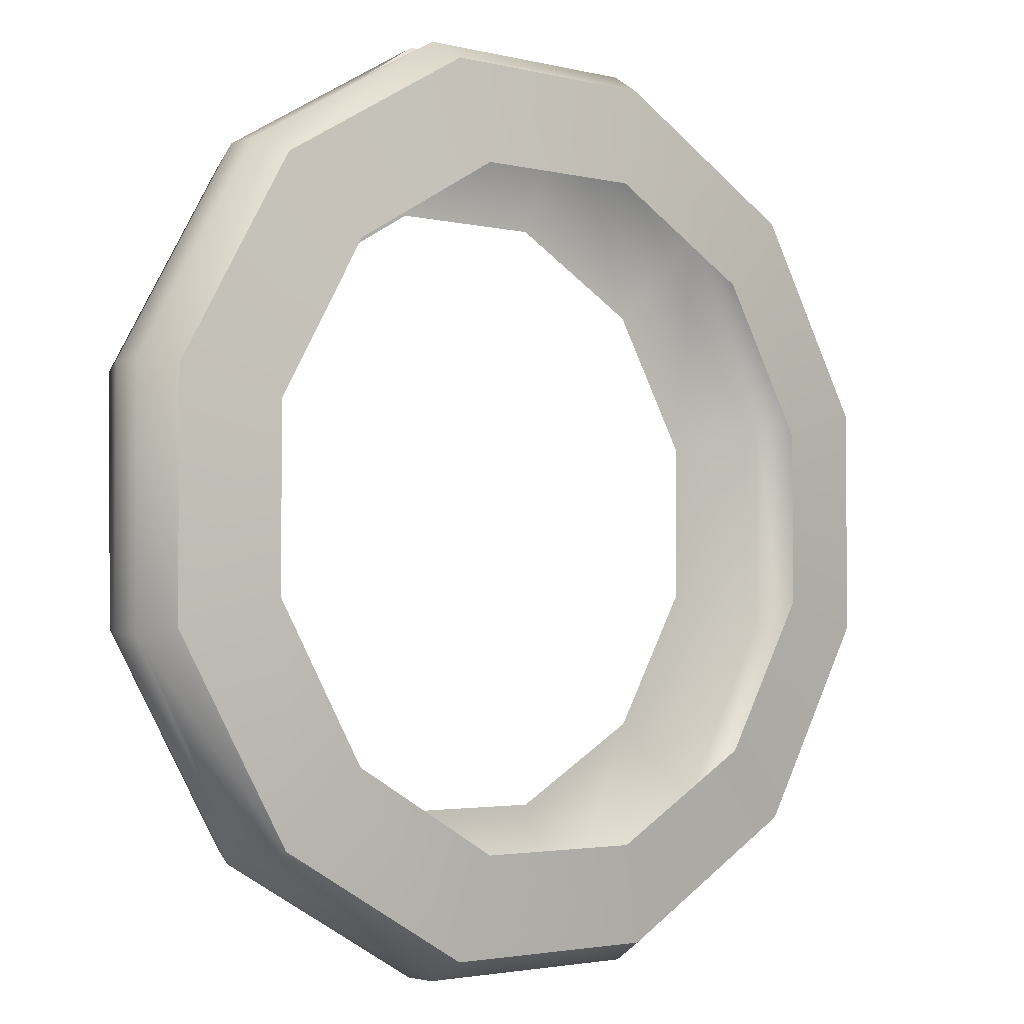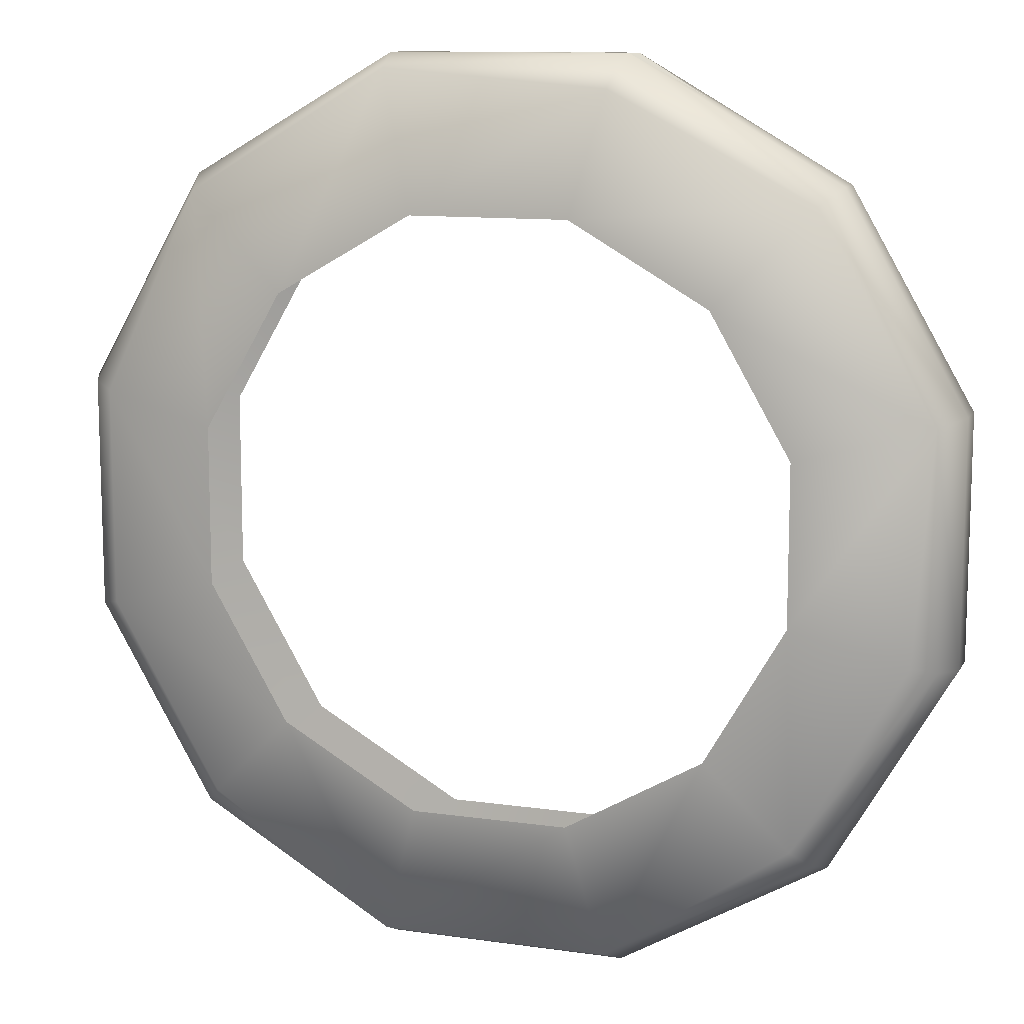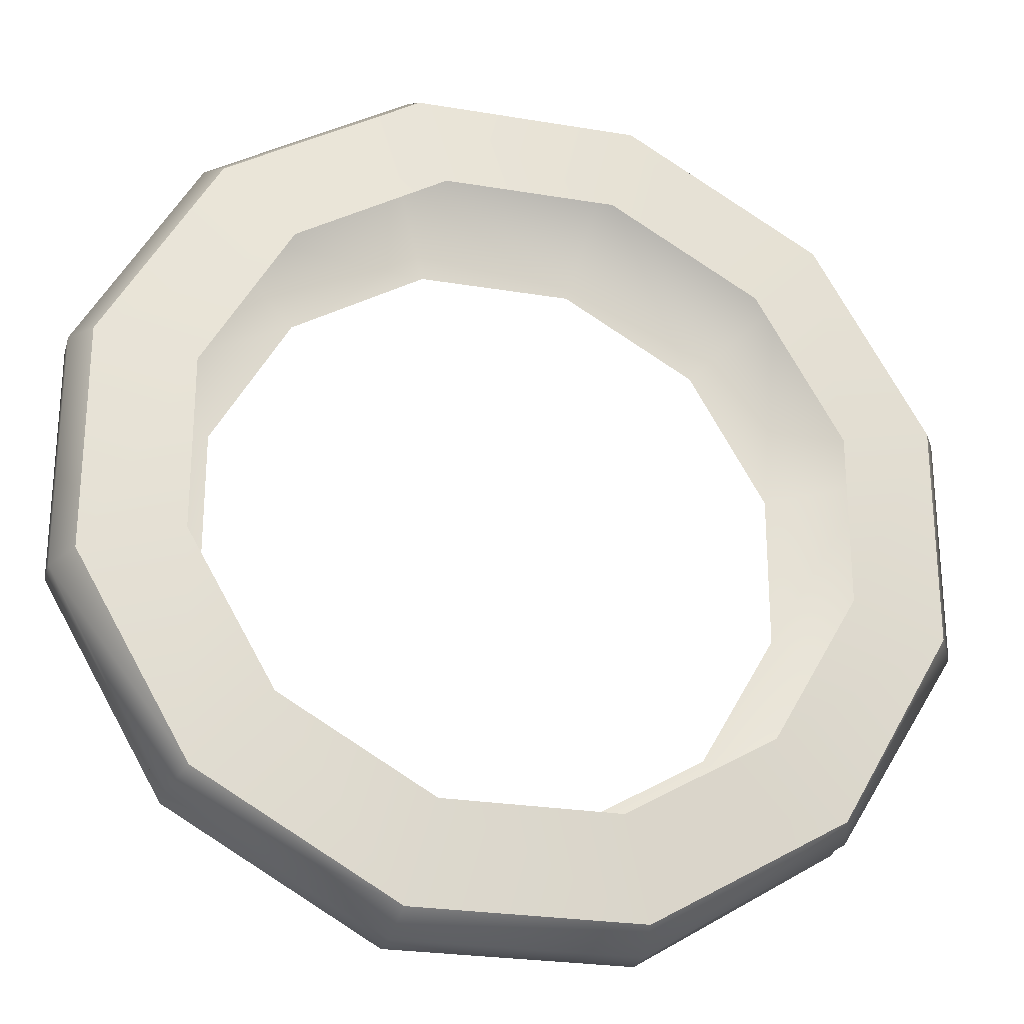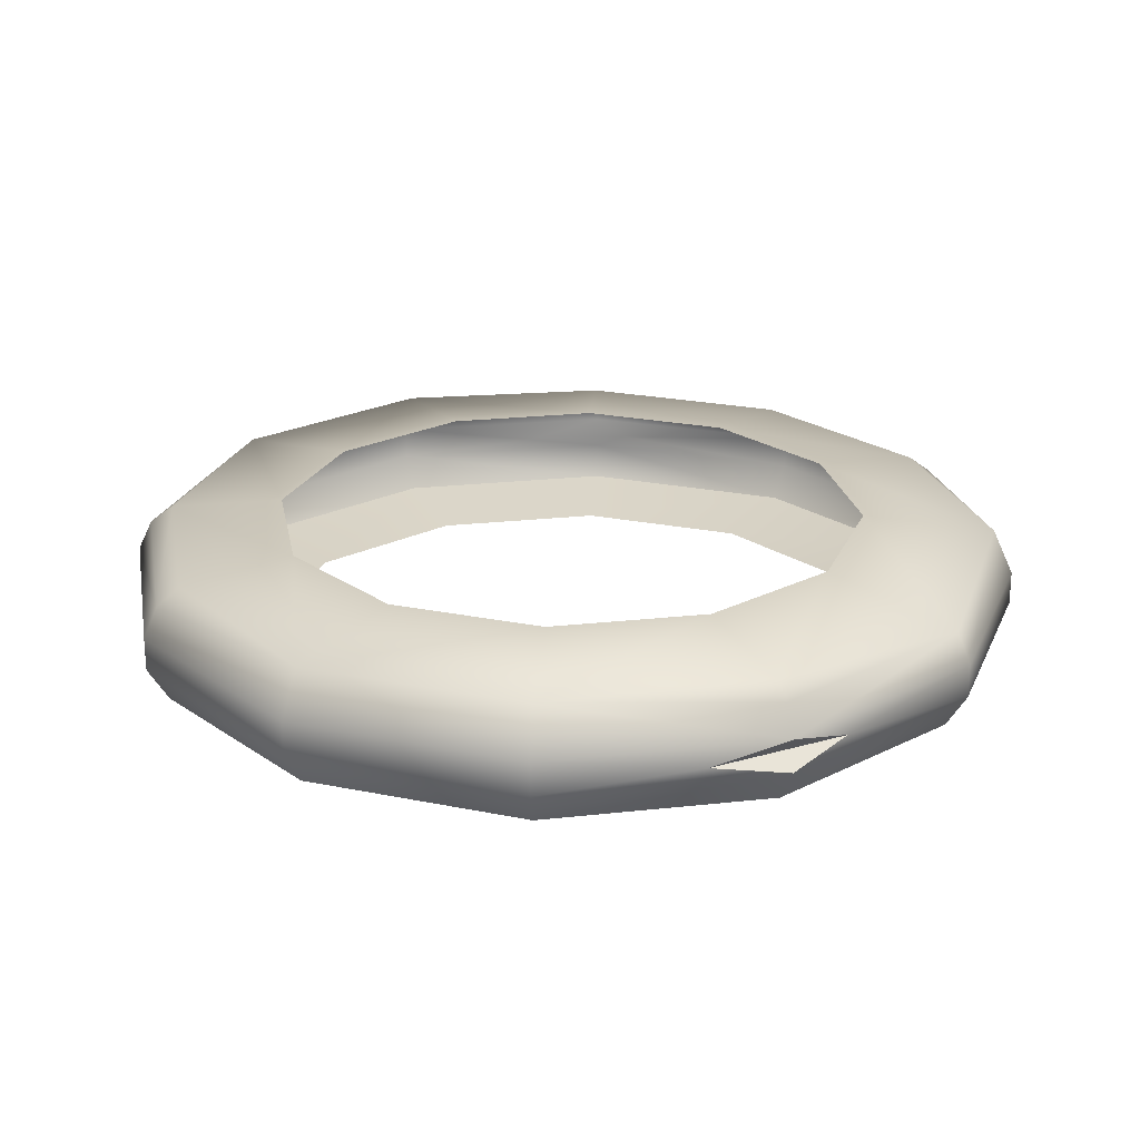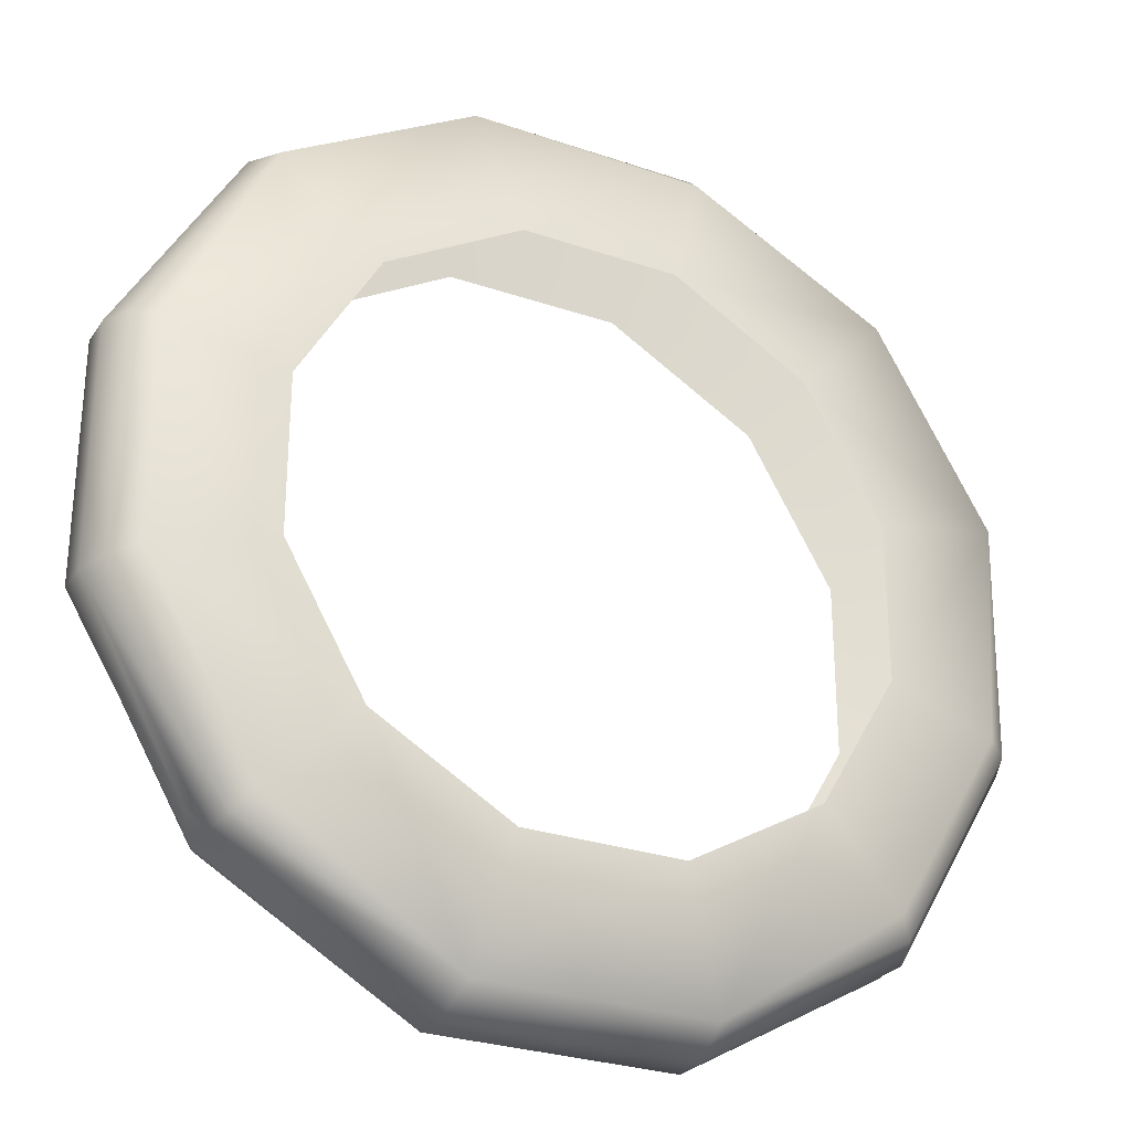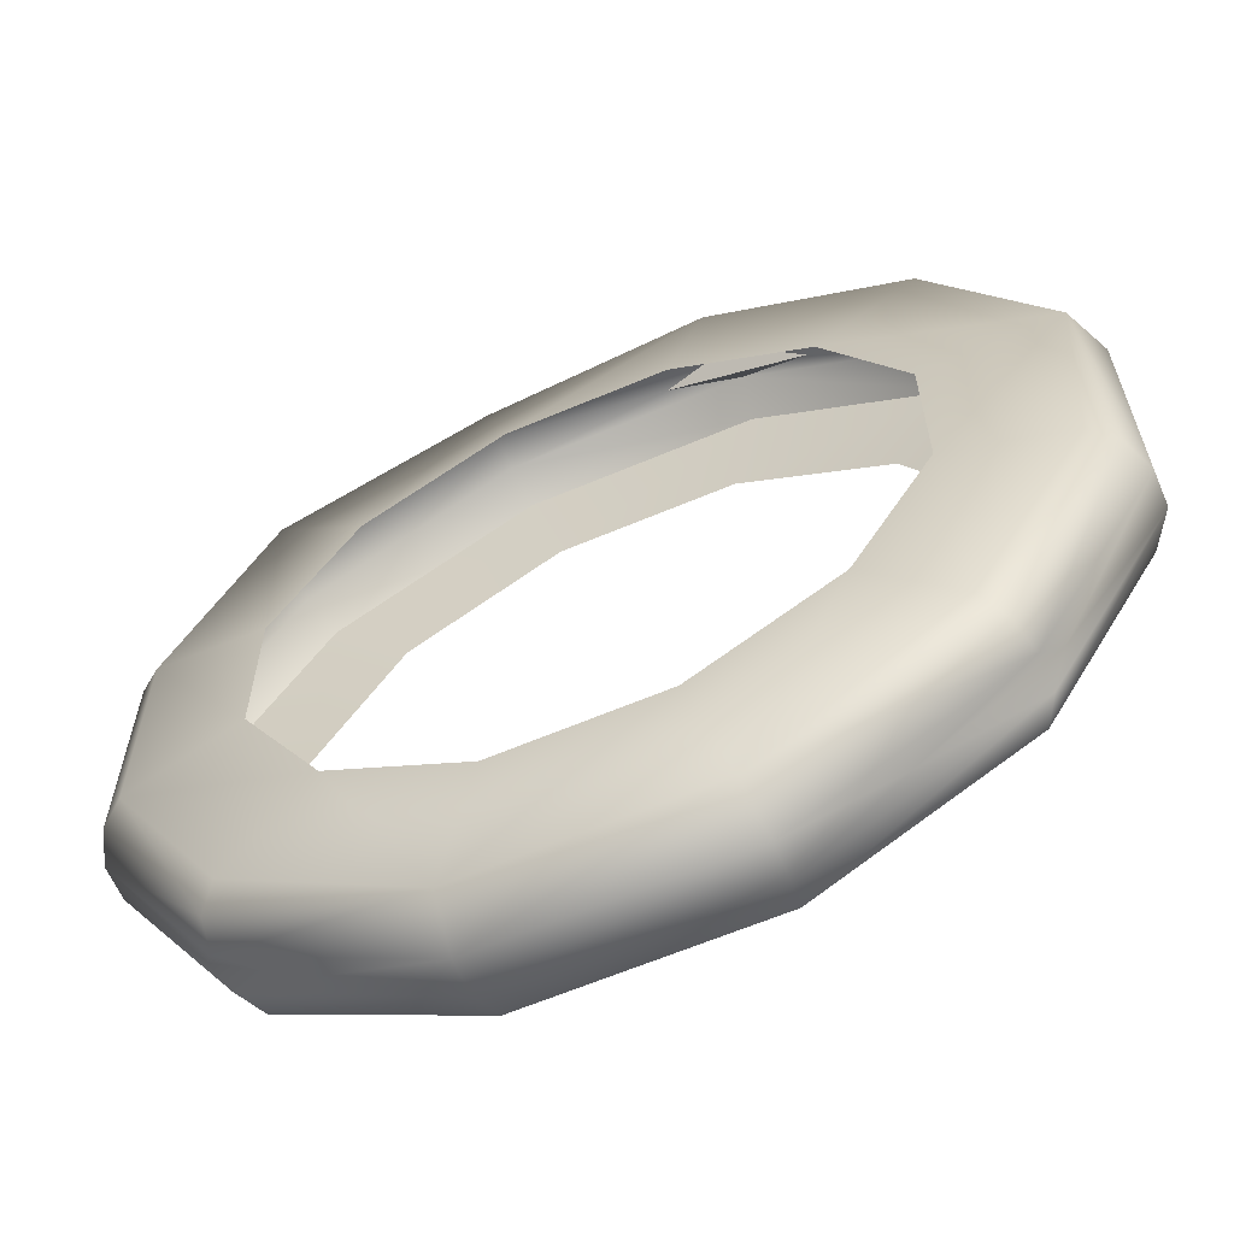
<metadata>
{"format":"obj","ext":"obj","renderer":"f3d","projection":"perspective","resolution":1024,"background":"white","views":[{"elev":-2.7,"azim":139.5,"up":"+Y"},{"elev":11.4,"azim":19.2,"up":"+Y"},{"elev":-25.4,"azim":164.9,"up":"+Y"},{"elev":22.8,"azim":139.3,"up":"+Z"},{"elev":-28.5,"azim":-27.1,"up":"+Y"},{"elev":-62.8,"azim":23.3,"up":"+Y"}]}
</metadata>
<code>
g Color_032
v 4.688 4.688 0.8727
v 1.687 6.24 0.8975
v 1.742 6.502 0.6308
v -4.689 4.688 0.8727
v -6.153 1.649 0.8975
v -6.502 1.742 0.6308
v -4.76 -4.76 0.6308
v -4.504 -4.504 0.8975
v -1.716 -6.405 0.8727
v 1.716 -6.405 0.8727
v 4.504 -4.504 0.8975
v 4.76 -4.76 0.6308
v 6.405 1.716 0.8727
v 6.502 -1.742 0.6308
v 6.153 -1.649 0.8975
v -1.742 6.502 0.6308
v 1.742 6.502 0.6308
v 1.687 6.24 0.8975
v 2.825 6.122 -0.1508
v 1.799 6.714 0.1703
v 0.7416 6.714 -0.1125
v -5.112 -4.421 -0.1152
v -4.85 -4.85 0.1704
v -3.758 -5.484 -0.1516
v 3.303 -5.846 -0.1051
v 4.915 -4.915 0.1704
v 5.167 -4.48 -0.1152
v 2.825 6.122 -0.1508
v 0.7416 6.714 -0.1125
v 1.799 6.714 -0.3426
v -5.112 -4.421 -0.1152
v -3.758 -5.484 -0.1516
v -4.85 -4.85 -0.3426
v 3.303 -5.846 -0.1051
v 5.167 -4.48 -0.1152
v 4.915 -4.915 -0.3426
v 1.716 6.405 -0.8727
v -1.716 6.405 -0.8727
v -1.319 4.924 -1.067
v 1.319 4.924 -1.067
v 4.688 4.688 -0.8727
v 3.605 3.605 -1.067
v 6.405 1.716 -0.8727
v 4.924 1.319 -1.067
v 6.405 -1.716 -0.8727
v 4.924 -1.319 -1.067
v 4.688 -4.688 -0.8727
v 3.605 -3.605 -1.067
v 1.716 -6.405 -0.8727
v 1.319 -4.924 -1.067
v -1.716 6.405 -0.8727
v -3.605 3.605 -1.067
v -1.319 4.924 -1.067
v -4.688 4.688 -0.8727
v -4.924 1.319 -1.067
v -6.405 1.716 -0.8727
v -4.924 -1.319 -1.067
v -6.405 -1.716 -0.8727
v -3.605 -3.605 -1.067
v -4.688 -4.688 -0.8727
v -1.319 -4.924 -1.067
v -1.716 -6.405 -0.8727
v 1.319 -4.924 -1.067
v 1.716 -6.405 -0.8727
v 1.687 6.24 0.8975
v -1.189 4.437 1.067
v -1.742 6.502 0.6308
v 1.189 4.437 1.067
v 4.688 4.688 0.8727
v 3.248 3.248 1.067
v 6.405 1.716 0.8727
v 4.437 1.189 1.067
v 4.437 -1.189 1.067
v 6.153 -1.649 0.8975
v 4.504 -4.504 0.8975
v 3.248 -3.248 1.067
v 1.716 -6.405 0.8727
v 1.189 -4.437 1.067
v -1.742 6.502 0.6308
v -1.189 4.437 1.067
v -3.248 3.248 1.067
v -4.689 4.688 0.8727
v -4.437 1.189 1.067
v -6.153 1.649 0.8975
v -4.437 -1.189 1.067
v -6.153 -1.649 0.8975
v -3.248 -3.248 1.067
v -4.504 -4.504 0.8975
v -1.716 -6.405 0.8727
v -1.189 -4.437 1.067
v 1.189 -4.437 1.067
v 1.716 -6.405 0.8727
v 4.688 4.688 0.8727
v 6.714 1.799 0.1703
v 6.405 1.716 0.8727
v 4.915 4.915 0.1703
v 6.714 1.799 -0.3426
v 4.915 4.915 -0.3426
v 6.405 1.716 -0.8727
v 4.688 4.688 -0.8727
v 1.799 6.714 0.1703
v 4.688 4.688 0.8727
v 1.742 6.502 0.6308
v 4.915 4.915 0.1703
v 2.825 6.122 -0.1508
v 4.915 4.915 -0.3426
v 1.799 6.714 -0.3426
v 4.688 4.688 -0.8727
v 1.716 6.405 -0.8727
v -1.742 6.502 0.6308
v 1.799 6.714 0.1703
v 1.742 6.502 0.6308
v -1.799 6.714 0.1703
v 0.7416 6.714 -0.1125
v -1.799 6.714 -0.3426
v 1.799 6.714 -0.3426
v 1.716 6.405 -0.8727
v -1.716 6.405 -0.8727
v -4.689 4.688 0.8727
v -1.799 6.714 0.1703
v -1.742 6.502 0.6308
v -4.915 4.915 0.1703
v -1.799 6.714 -0.3426
v -4.915 4.915 -0.3426
v -1.716 6.405 -0.8727
v -4.688 4.688 -0.8727
v -6.714 1.799 0.1703
v -4.689 4.688 0.8727
v -6.502 1.742 0.6308
v -4.915 4.915 0.1703
v -4.915 4.915 -0.3426
v -6.714 1.799 -0.3426
v -4.688 4.688 -0.8727
v -6.405 1.716 -0.8727
v -6.502 -1.742 0.6308
v -6.714 1.799 0.1703
v -6.502 1.742 0.6308
v -6.714 -1.799 0.1704
v -6.714 1.799 -0.3426
v -6.714 -1.799 -0.3426
v -6.405 1.716 -0.8727
v -6.405 -1.716 -0.8727
v -4.76 -4.76 0.6308
v -6.714 -1.799 0.1704
v -6.502 -1.742 0.6308
v -4.85 -4.85 0.1704
v -5.112 -4.421 -0.1152
v -6.714 -1.799 -0.3426
v -4.85 -4.85 -0.3426
v -6.405 -1.716 -0.8727
v -4.688 -4.688 -0.8727
v -1.716 -6.405 0.8727
v -4.85 -4.85 0.1704
v -4.76 -4.76 0.6308
v -1.799 -6.714 0.1704
v -3.758 -5.484 -0.1516
v -1.799 -6.714 -0.3426
v -4.85 -4.85 -0.3426
v -4.688 -4.688 -0.8727
v -1.716 -6.405 -0.8727
v 1.716 -6.405 0.8727
v -1.799 -6.714 0.1704
v -1.716 -6.405 0.8727
v 1.799 -6.714 0.1704
v -1.799 -6.714 -0.3426
v 1.799 -6.714 -0.3426
v -1.716 -6.405 -0.8727
v 1.716 -6.405 -0.8727
v 4.915 -4.915 0.1704
v 1.716 -6.405 0.8727
v 4.76 -4.76 0.6308
v 1.799 -6.714 0.1704
v 3.303 -5.846 -0.1051
v 1.799 -6.714 -0.3426
v 4.915 -4.915 -0.3426
v 1.716 -6.405 -0.8727
v 4.688 -4.688 -0.8727
v 6.502 -1.742 0.6308
v 4.915 -4.915 0.1704
v 4.76 -4.76 0.6308
v 6.714 -1.799 0.1704
v 5.167 -4.48 -0.1152
v 6.714 -1.799 -0.3426
v 4.915 -4.915 -0.3426
v 4.688 -4.688 -0.8727
v 6.405 -1.716 -0.8727
v 6.405 1.716 0.8727
v 6.714 -1.799 0.1704
v 6.502 -1.742 0.6308
v 6.714 1.799 0.1703
v 6.714 -1.799 -0.3426
v 6.714 1.799 -0.3426
v 6.405 -1.716 -0.8727
v 6.405 1.716 -0.8727
v -6.502 -1.742 0.6308
v -6.502 1.742 0.6308
v -6.153 1.649 0.8975
v -6.153 -1.649 0.8975
v -4.76 -4.76 0.6308
v -6.502 -1.742 0.6308
v -6.153 -1.649 0.8975
v -4.504 -4.504 0.8975
v 6.502 -1.742 0.6308
v 4.76 -4.76 0.6308
v 4.504 -4.504 0.8975
v 6.153 -1.649 0.8975
g Color_032_0
f 3 2 1
f 6 5 4
f 9 8 7
f 12 11 10
f 15 14 13
f 18 17 16
f 21 20 19
f 24 23 22
f 27 26 25
f 30 29 28
f 33 32 31
f 36 35 34
f 39 38 37
f 40 39 37
f 40 37 41
f 42 40 41
f 42 41 43
f 44 42 43
f 44 43 45
f 46 44 45
f 46 45 47
f 48 46 47
f 48 47 49
f 50 48 49
f 53 52 51
f 52 54 51
f 52 55 54
f 55 56 54
f 55 57 56
f 57 58 56
f 57 59 58
f 59 60 58
f 59 61 60
f 61 62 60
f 61 63 62
f 63 64 62
f 67 66 65
f 66 68 65
f 65 68 69
f 68 70 69
f 69 70 71
f 70 72 71
f 72 73 71
f 73 74 71
f 74 73 75
f 73 76 75
f 75 76 77
f 76 78 77
f 81 80 79
f 82 81 79
f 83 81 82
f 84 83 82
f 85 83 84
f 86 85 84
f 87 85 86
f 88 87 86
f 87 88 89
f 90 87 89
f 91 90 89
f 92 91 89
f 95 94 93
f 94 96 93
f 94 97 96
f 97 98 96
f 98 97 99
f 100 98 99
f 103 102 101
f 102 104 101
f 101 104 105
f 104 106 105
f 105 106 107
f 107 106 108
f 109 107 108
f 112 111 110
f 111 113 110
f 111 114 113
f 113 114 115
f 114 116 115
f 115 116 117
f 118 115 117
f 121 120 119
f 120 122 119
f 120 123 122
f 123 124 122
f 124 123 125
f 126 124 125
f 129 128 127
f 128 130 127
f 130 131 127
f 131 132 127
f 132 131 133
f 134 132 133
f 137 136 135
f 136 138 135
f 136 139 138
f 139 140 138
f 140 139 141
f 142 140 141
f 145 144 143
f 144 146 143
f 146 144 147
f 144 148 147
f 147 148 149
f 149 148 150
f 151 149 150
f 154 153 152
f 153 155 152
f 153 156 155
f 155 156 157
f 156 158 157
f 157 158 159
f 160 157 159
f 163 162 161
f 162 164 161
f 162 165 164
f 165 166 164
f 166 165 167
f 168 166 167
f 171 170 169
f 170 172 169
f 169 172 173
f 172 174 173
f 173 174 175
f 175 174 176
f 177 175 176
f 180 179 178
f 179 181 178
f 179 182 181
f 181 182 183
f 182 184 183
f 183 184 185
f 186 183 185
f 189 188 187
f 188 190 187
f 188 191 190
f 191 192 190
f 192 191 193
f 194 192 193
f 197 196 195
f 198 197 195
f 201 200 199
f 202 201 199
f 205 204 203
f 206 205 203

</code>
